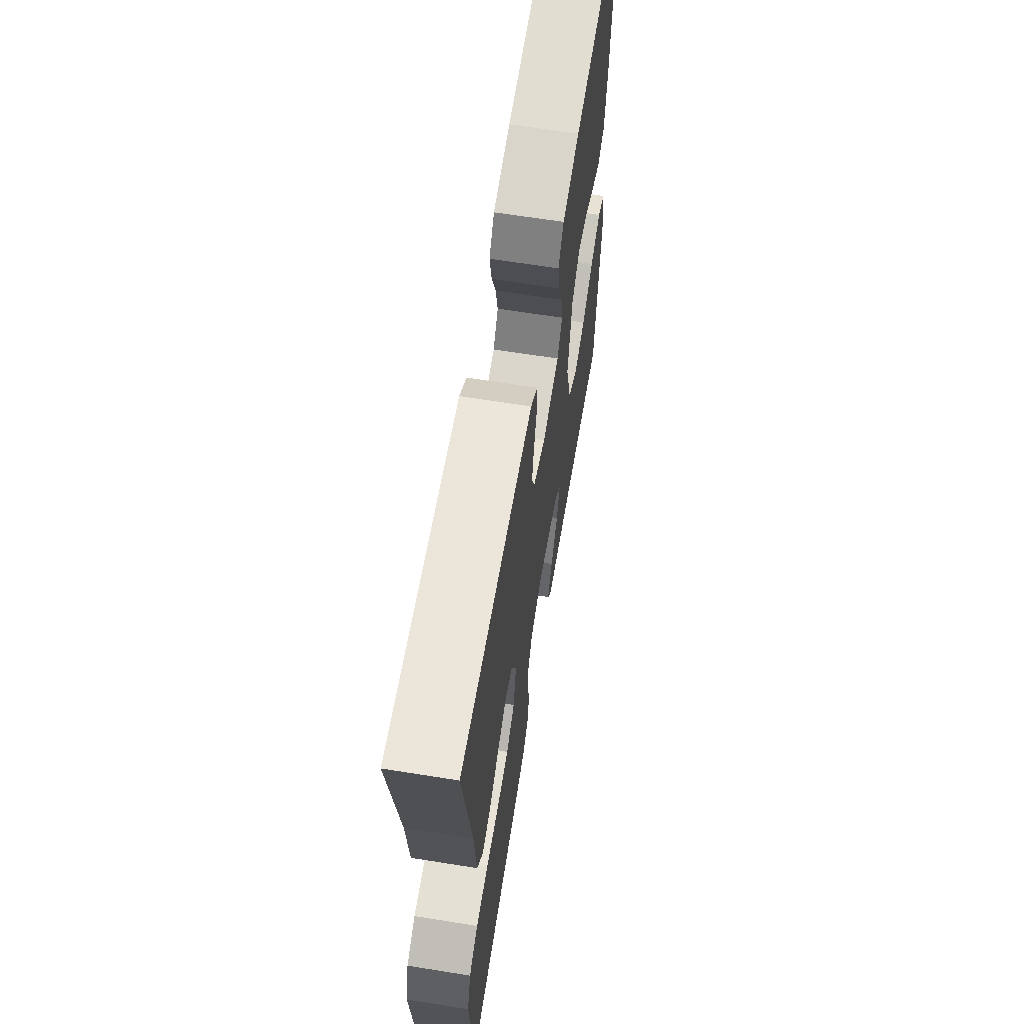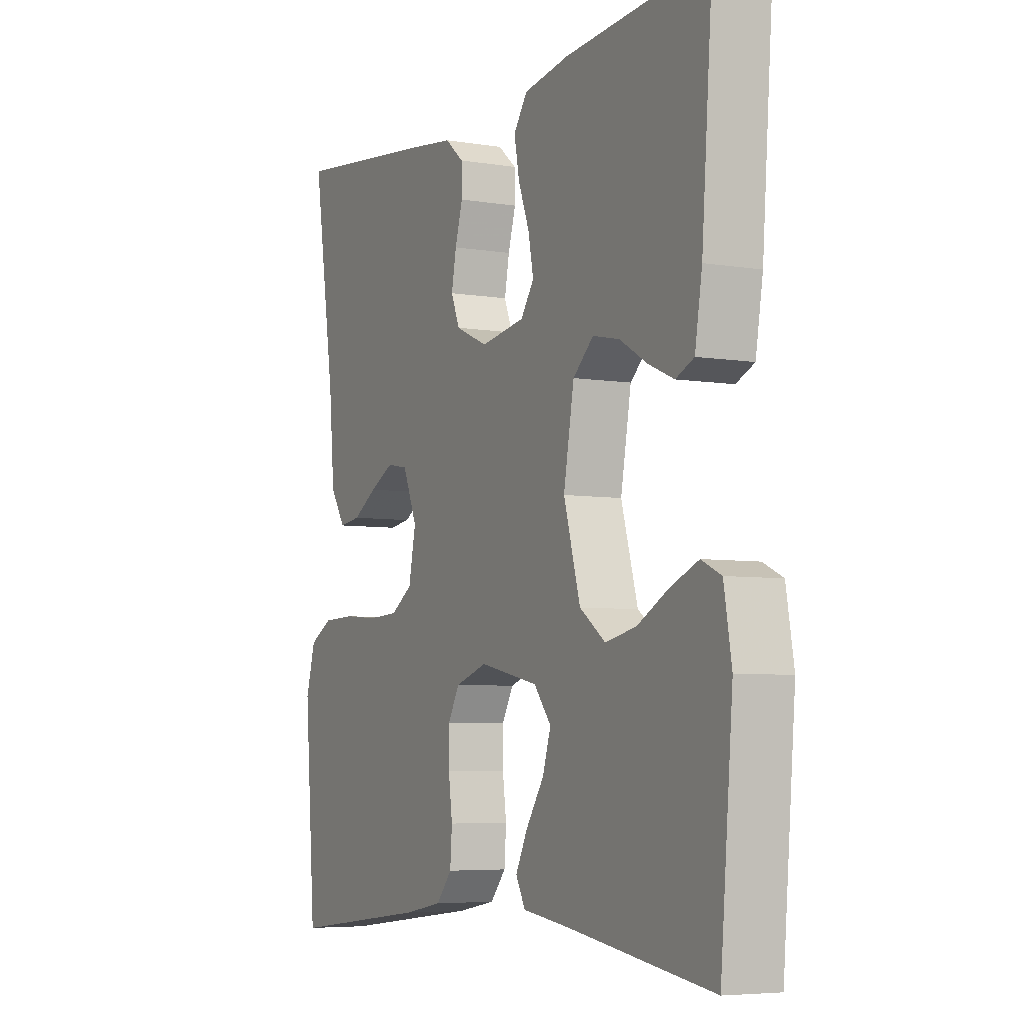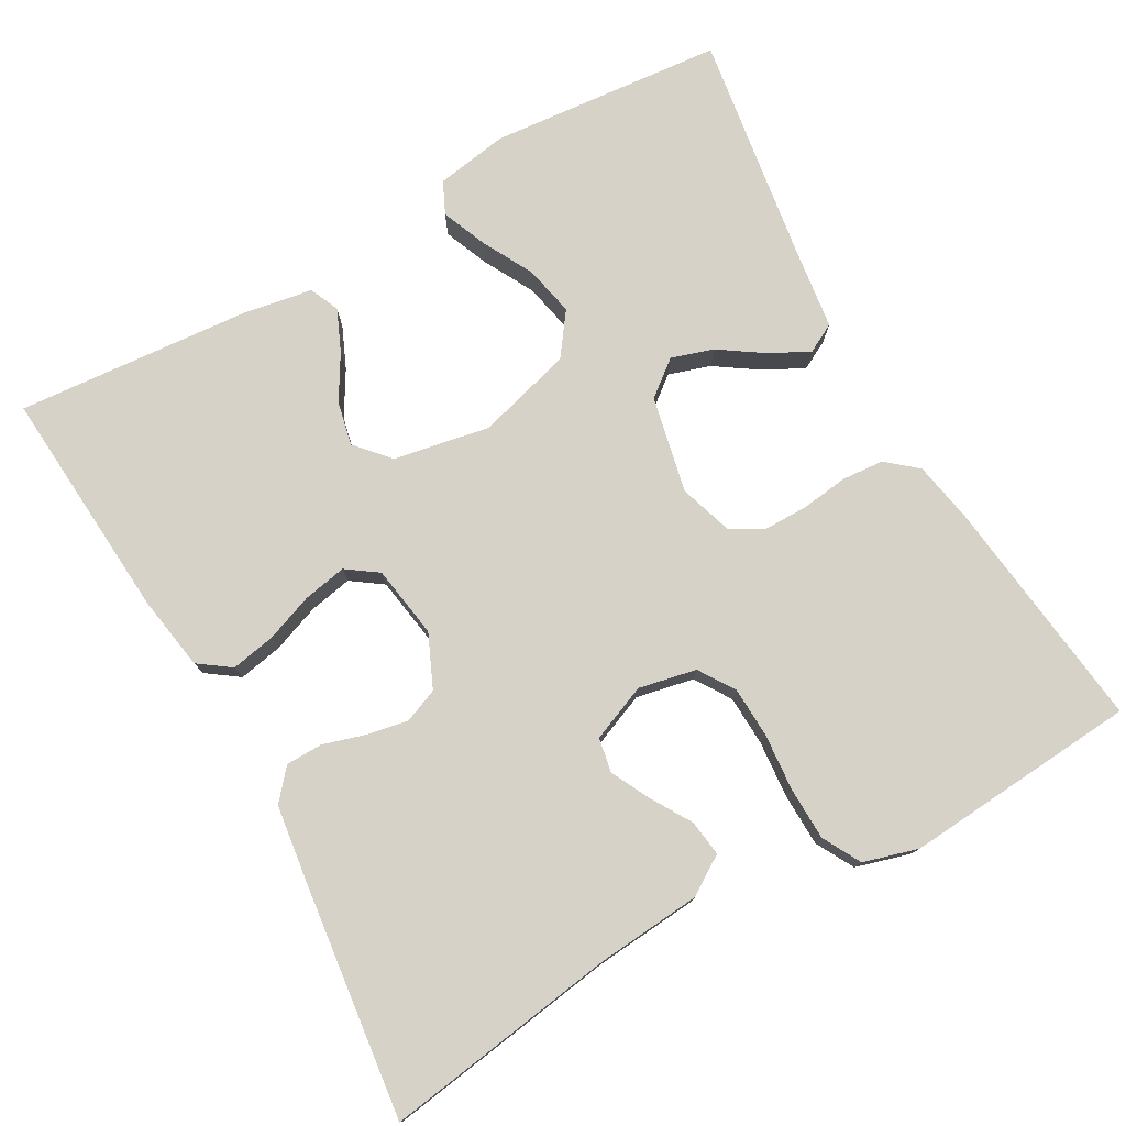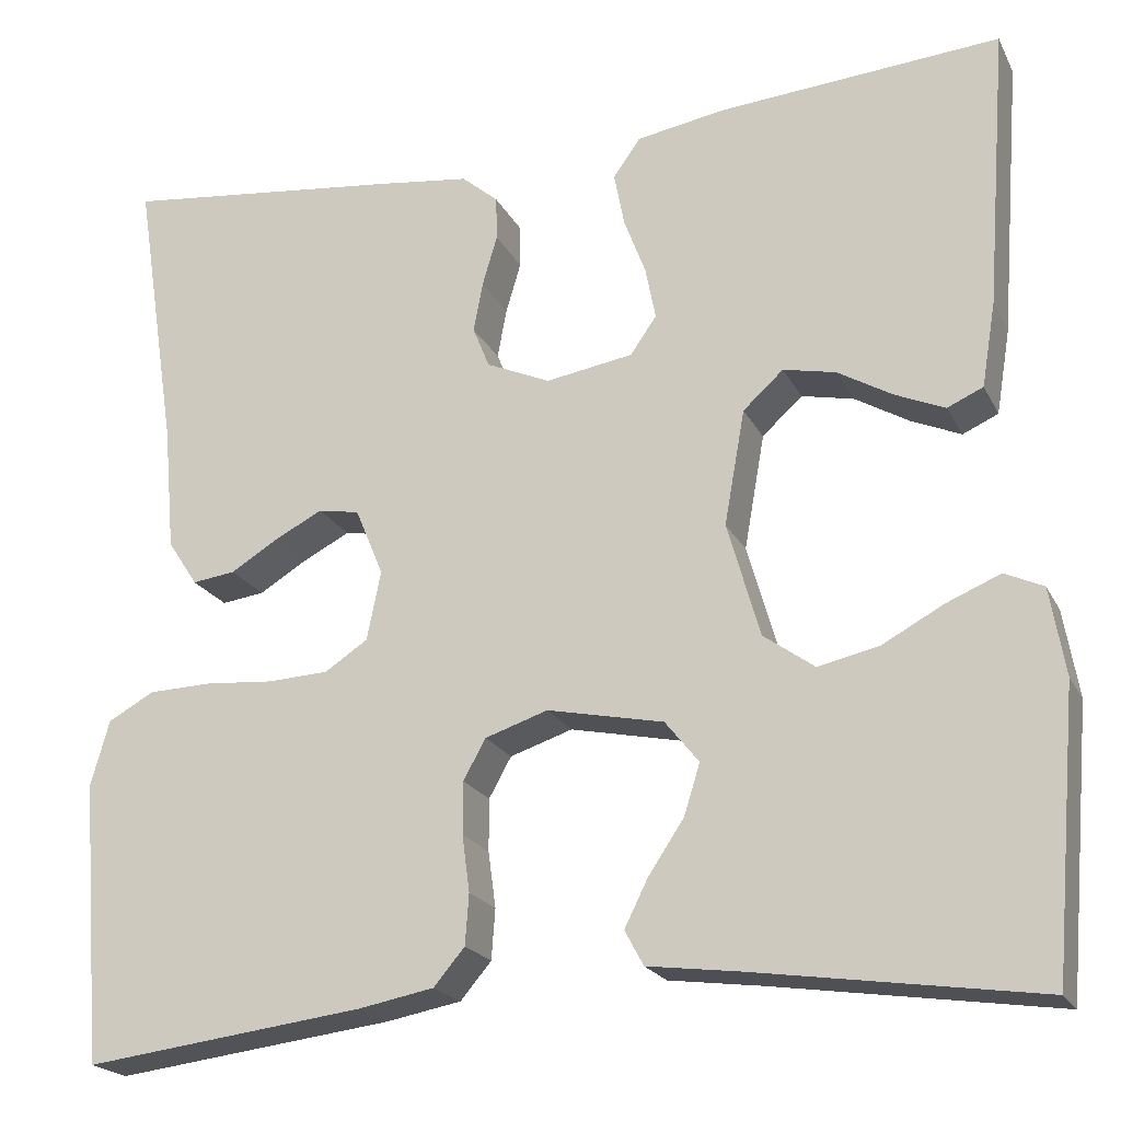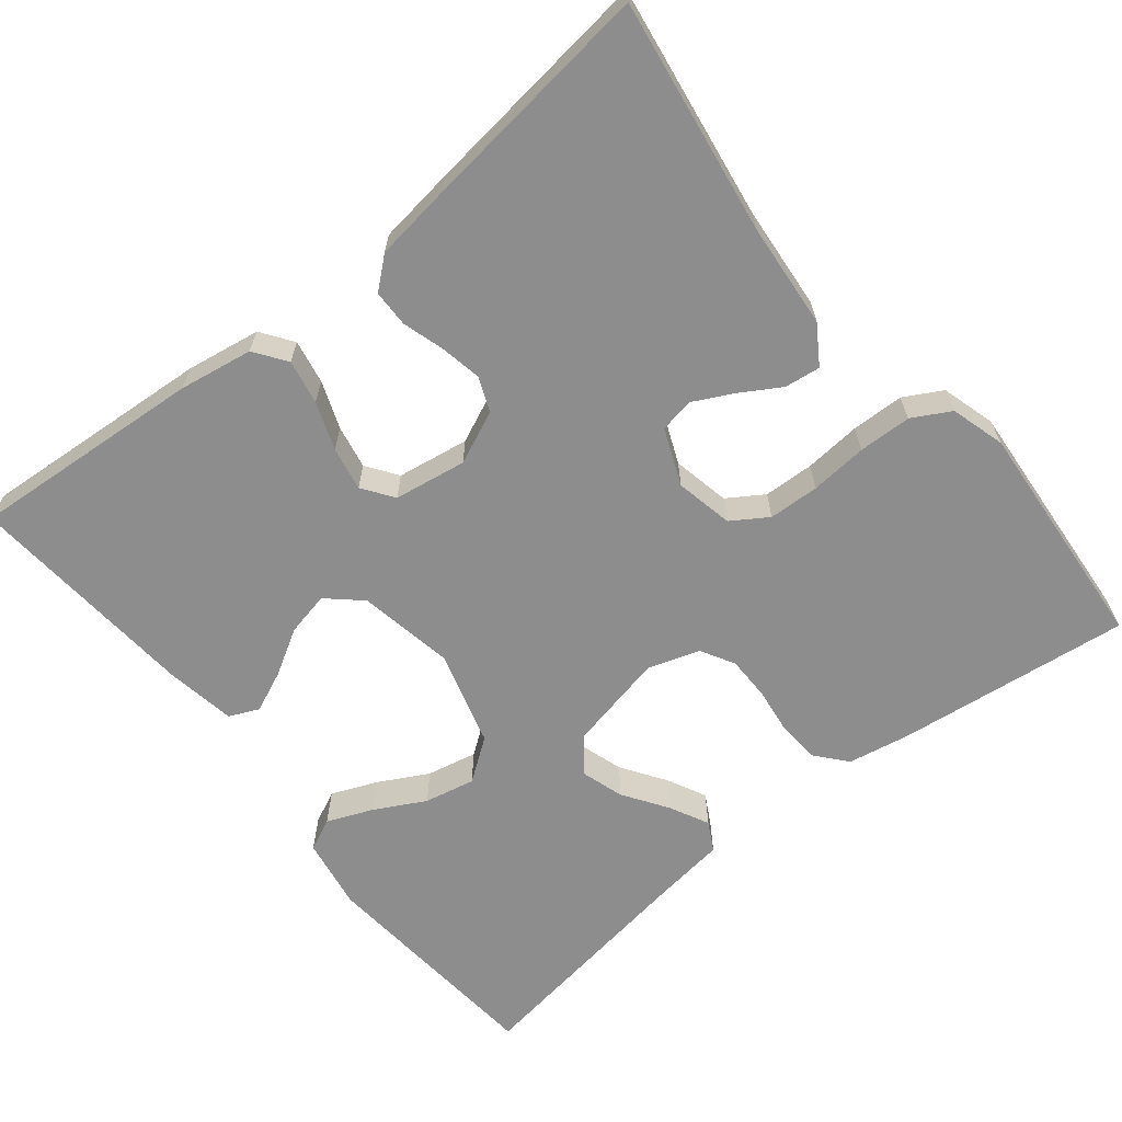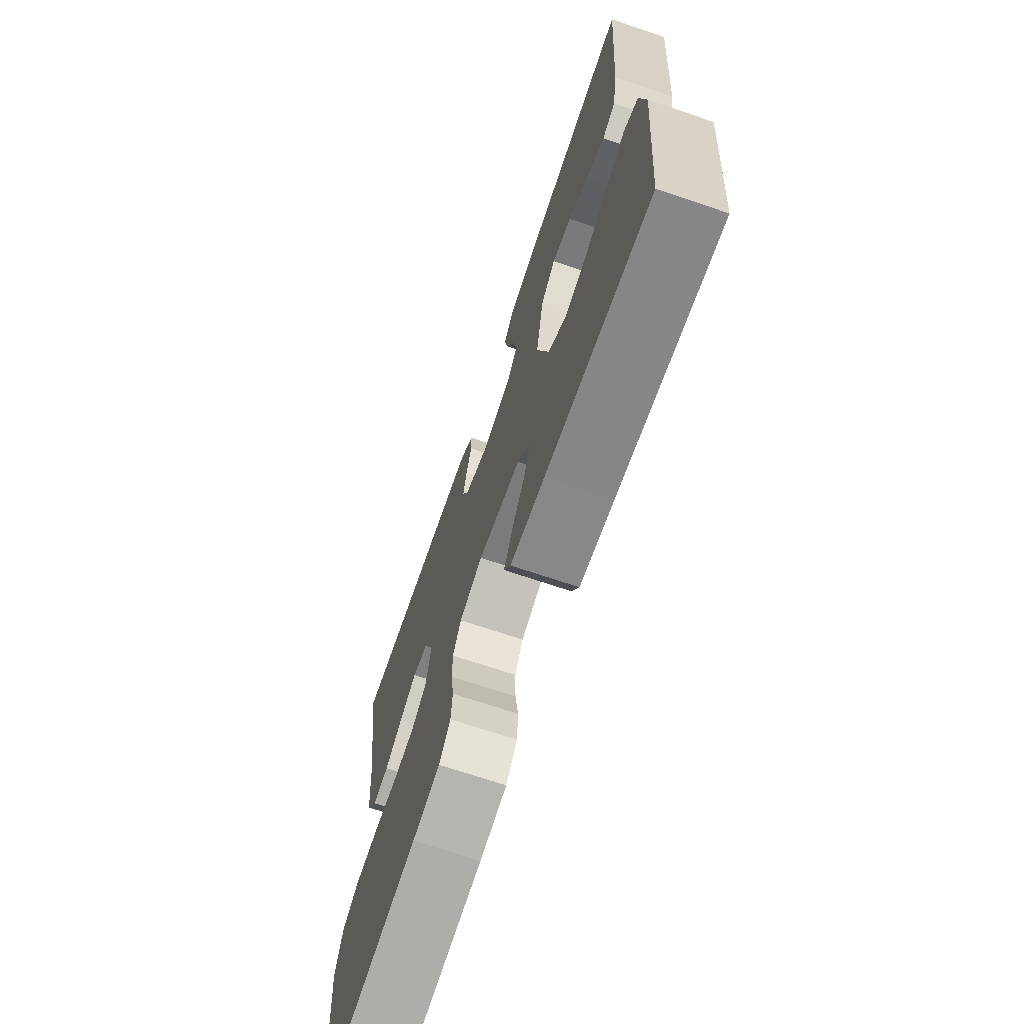
<metadata>
{"format":"obj","ext":"obj","renderer":"f3d","projection":"perspective","resolution":1024,"background":"white","views":[{"elev":64.3,"azim":99.2,"up":"+Z"},{"elev":-5.6,"azim":-117.0,"up":"+Z"},{"elev":77.4,"azim":60.8,"up":"+Y"},{"elev":-20.8,"azim":-159.4,"up":"+Z"},{"elev":-64.7,"azim":39.0,"up":"+Y"},{"elev":-70.2,"azim":-108.7,"up":"+Z"}]}
</metadata>
<code>
v 0.5 0.07 -0.5
v 0.2 0.07 -0.463
v 0.12 0.07 -0.448
v 0.087 0.07 -0.409
v 0.083 0.07 -0.355
v 0.091 0.07 -0.295
v 0.091 0.07 -0.239
v 0.067 0.07 -0.196
v 0 0.07 -0.174
v -0.124 0.07 -0.2
v -0.16 0.07 -0.245
v -0.143 0.07 -0.299
v -0.105 0.07 -0.356
v -0.08 0.07 -0.406
v -0.1 0.07 -0.443
v -0.2 0.07 -0.456
v -0.5 0.07 -0.5
v -0.526 0.07 -0.2
v -0.51 0.07 -0.107
v -0.469 0.07 -0.088
v -0.411 0.07 -0.112
v -0.346 0.07 -0.147
v -0.281 0.07 -0.161
v -0.227 0.07 -0.122
v -0.192 0.07 0
v -0.214 0.07 0.123
v -0.257 0.07 0.162
v -0.313 0.07 0.15
v -0.371 0.07 0.116
v -0.424 0.07 0.093
v -0.462 0.07 0.11
v -0.477 0.07 0.2
v -0.5 0.07 0.5
v -0.2 0.07 0.477
v -0.105 0.07 0.461
v -0.076 0.07 0.42
v -0.087 0.07 0.363
v -0.11 0.07 0.302
v -0.121 0.07 0.246
v -0.093 0.07 0.206
v 0 0.07 0.191
v 0.068 0.07 0.221
v 0.086 0.07 0.265
v 0.076 0.07 0.318
v 0.06 0.07 0.372
v 0.061 0.07 0.419
v 0.1 0.07 0.452
v 0.2 0.07 0.465
v 0.5 0.07 0.5
v 0.454 0.07 0.2
v 0.442 0.07 0.066
v 0.41 0.07 0.017
v 0.364 0.07 0.023
v 0.313 0.07 0.054
v 0.262 0.07 0.08
v 0.218 0.07 0.072
v 0.188 0.07 0
v 0.203 0.07 -0.074
v 0.249 0.07 -0.104
v 0.314 0.07 -0.107
v 0.387 0.07 -0.101
v 0.455 0.07 -0.103
v 0.504 0.07 -0.13
v 0.524 0.07 -0.2
v 0.5 0 -0.5
v 0.2 0 -0.463
v 0.12 0 -0.448
v 0.087 0 -0.409
v 0.083 0 -0.355
v 0.091 0 -0.295
v 0.091 0 -0.239
v 0.067 0 -0.196
v 0 0 -0.174
v -0.124 0 -0.2
v -0.16 0 -0.245
v -0.143 0 -0.299
v -0.105 0 -0.356
v -0.08 0 -0.406
v -0.1 0 -0.443
v -0.2 0 -0.456
v -0.5 0 -0.5
v -0.526 0 -0.2
v -0.51 0 -0.107
v -0.469 0 -0.088
v -0.411 0 -0.112
v -0.346 0 -0.147
v -0.281 0 -0.161
v -0.227 0 -0.122
v -0.192 0 0
v -0.214 0 0.123
v -0.257 0 0.162
v -0.313 0 0.15
v -0.371 0 0.116
v -0.424 0 0.093
v -0.462 0 0.11
v -0.477 0 0.2
v -0.5 0 0.5
v -0.2 0 0.477
v -0.105 0 0.461
v -0.076 0 0.42
v -0.087 0 0.363
v -0.11 0 0.302
v -0.121 0 0.246
v -0.093 0 0.206
v 0 0 0.191
v 0.068 0 0.221
v 0.086 0 0.265
v 0.076 0 0.318
v 0.06 0 0.372
v 0.061 0 0.419
v 0.1 0 0.452
v 0.2 0 0.465
v 0.5 0 0.5
v 0.454 0 0.2
v 0.442 0 0.066
v 0.41 0 0.017
v 0.364 0 0.023
v 0.313 0 0.054
v 0.262 0 0.08
v 0.218 0 0.072
v 0.188 0 0
v 0.203 0 -0.074
v 0.249 0 -0.104
v 0.314 0 -0.107
v 0.387 0 -0.101
v 0.455 0 -0.103
v 0.504 0 -0.13
v 0.524 0 -0.2
f 60 61 62 63
f 59 60 63 64
f 51 52 53 54
f 50 51 54 55
f 49 50 55 56
f 47 48 49 56
f 44 45 46 47
f 43 44 47 56
f 35 36 37 38
f 35 38 39
f 34 35 39
f 33 34 39
f 32 33 39 40
f 28 29 30 31
f 28 31 32
f 27 28 32 40
f 19 20 21 22
f 17 18 19 22
f 16 17 22 23
f 15 16 23 24
f 12 13 14 15
f 11 12 15 24
f 3 4 5 6
f 3 6 7
f 2 3 7
f 59 64 1 2
f 58 59 2 7
f 57 58 7 8
f 42 43 56 57
f 41 42 57 8
f 26 27 40 41
f 25 26 41 8
f 10 11 24 25
f 9 10 25
f 8 9 25
f 127 126 125 124
f 128 127 124 123
f 118 117 116 115
f 119 118 115 114
f 120 119 114 113
f 120 113 112 111
f 111 110 109 108
f 120 111 108 107
f 102 101 100 99
f 103 102 99
f 103 99 98
f 103 98 97
f 104 103 97 96
f 95 94 93 92
f 96 95 92
f 104 96 92 91
f 86 85 84 83
f 86 83 82 81
f 87 86 81 80
f 88 87 80 79
f 79 78 77 76
f 88 79 76 75
f 70 69 68 67
f 71 70 67
f 71 67 66
f 66 65 128 123
f 71 66 123 122
f 72 71 122 121
f 121 120 107 106
f 72 121 106 105
f 105 104 91 90
f 72 105 90 89
f 89 88 75 74
f 89 74 73
f 89 73 72
f 1 65 66 2
f 2 66 67 3
f 3 67 68 4
f 4 68 69 5
f 5 69 70 6
f 6 70 71 7
f 7 71 72 8
f 8 72 73 9
f 9 73 74 10
f 10 74 75 11
f 11 75 76 12
f 12 76 77 13
f 13 77 78 14
f 14 78 79 15
f 15 79 80 16
f 16 80 81 17
f 17 81 82 18
f 18 82 83 19
f 19 83 84 20
f 20 84 85 21
f 21 85 86 22
f 22 86 87 23
f 23 87 88 24
f 24 88 89 25
f 25 89 90 26
f 26 90 91 27
f 27 91 92 28
f 28 92 93 29
f 29 93 94 30
f 30 94 95 31
f 31 95 96 32
f 32 96 97 33
f 33 97 98 34
f 34 98 99 35
f 35 99 100 36
f 36 100 101 37
f 37 101 102 38
f 38 102 103 39
f 39 103 104 40
f 40 104 105 41
f 41 105 106 42
f 42 106 107 43
f 43 107 108 44
f 44 108 109 45
f 45 109 110 46
f 46 110 111 47
f 47 111 112 48
f 48 112 113 49
f 49 113 114 50
f 50 114 115 51
f 51 115 116 52
f 52 116 117 53
f 53 117 118 54
f 54 118 119 55
f 55 119 120 56
f 56 120 121 57
f 57 121 122 58
f 58 122 123 59
f 59 123 124 60
f 60 124 125 61
f 61 125 126 62
f 62 126 127 63
f 63 127 128 64
f 64 128 65 1

</code>
